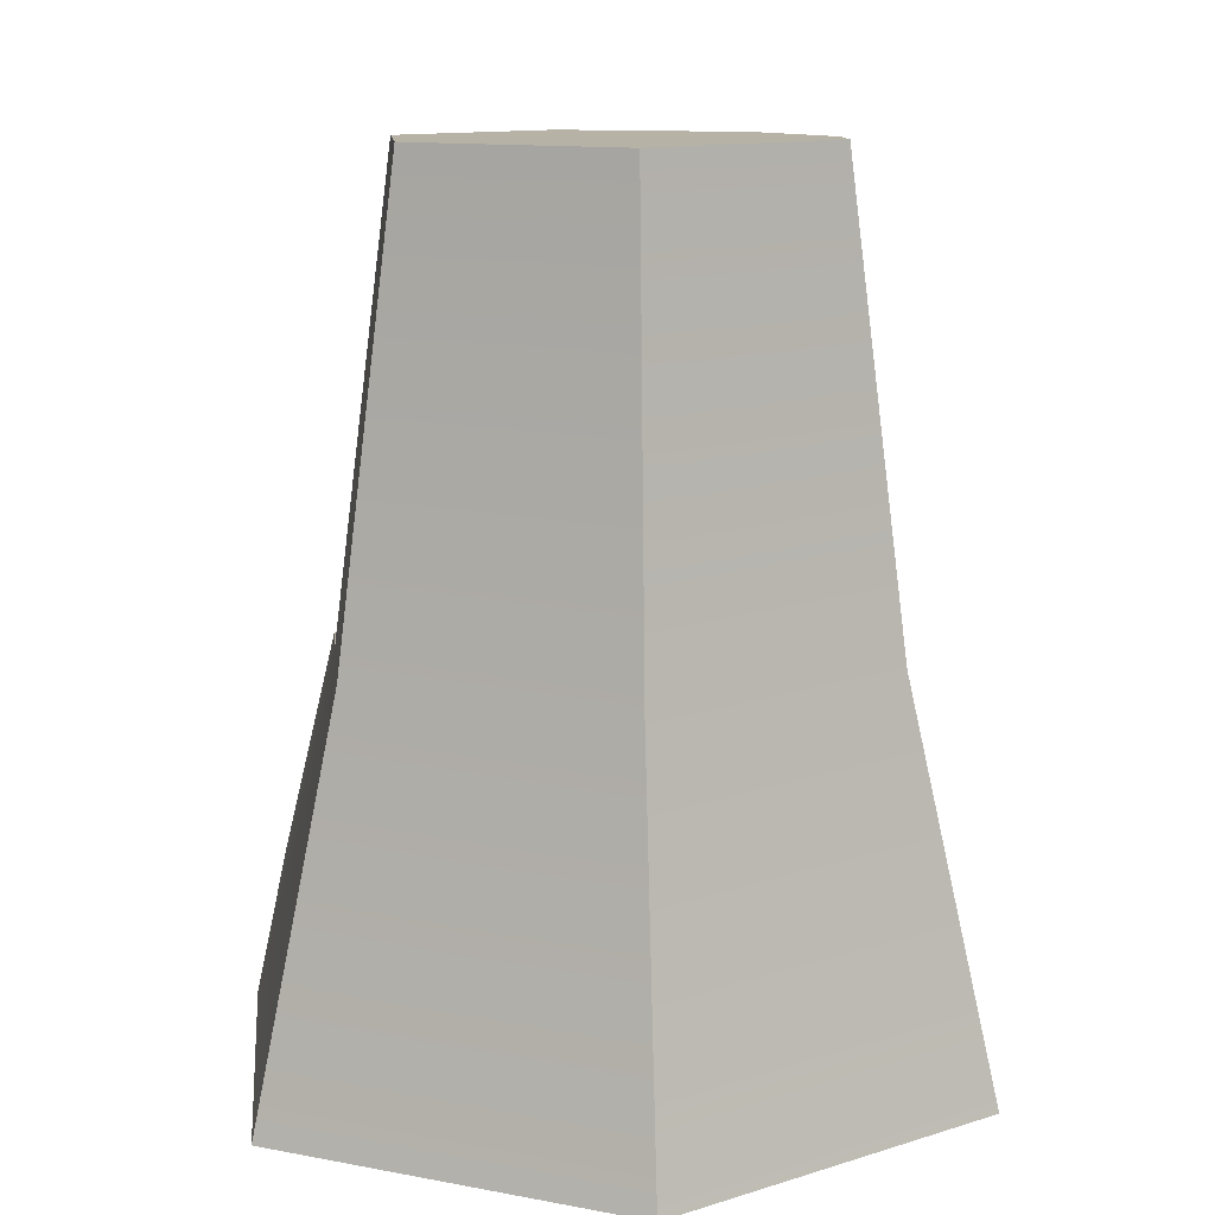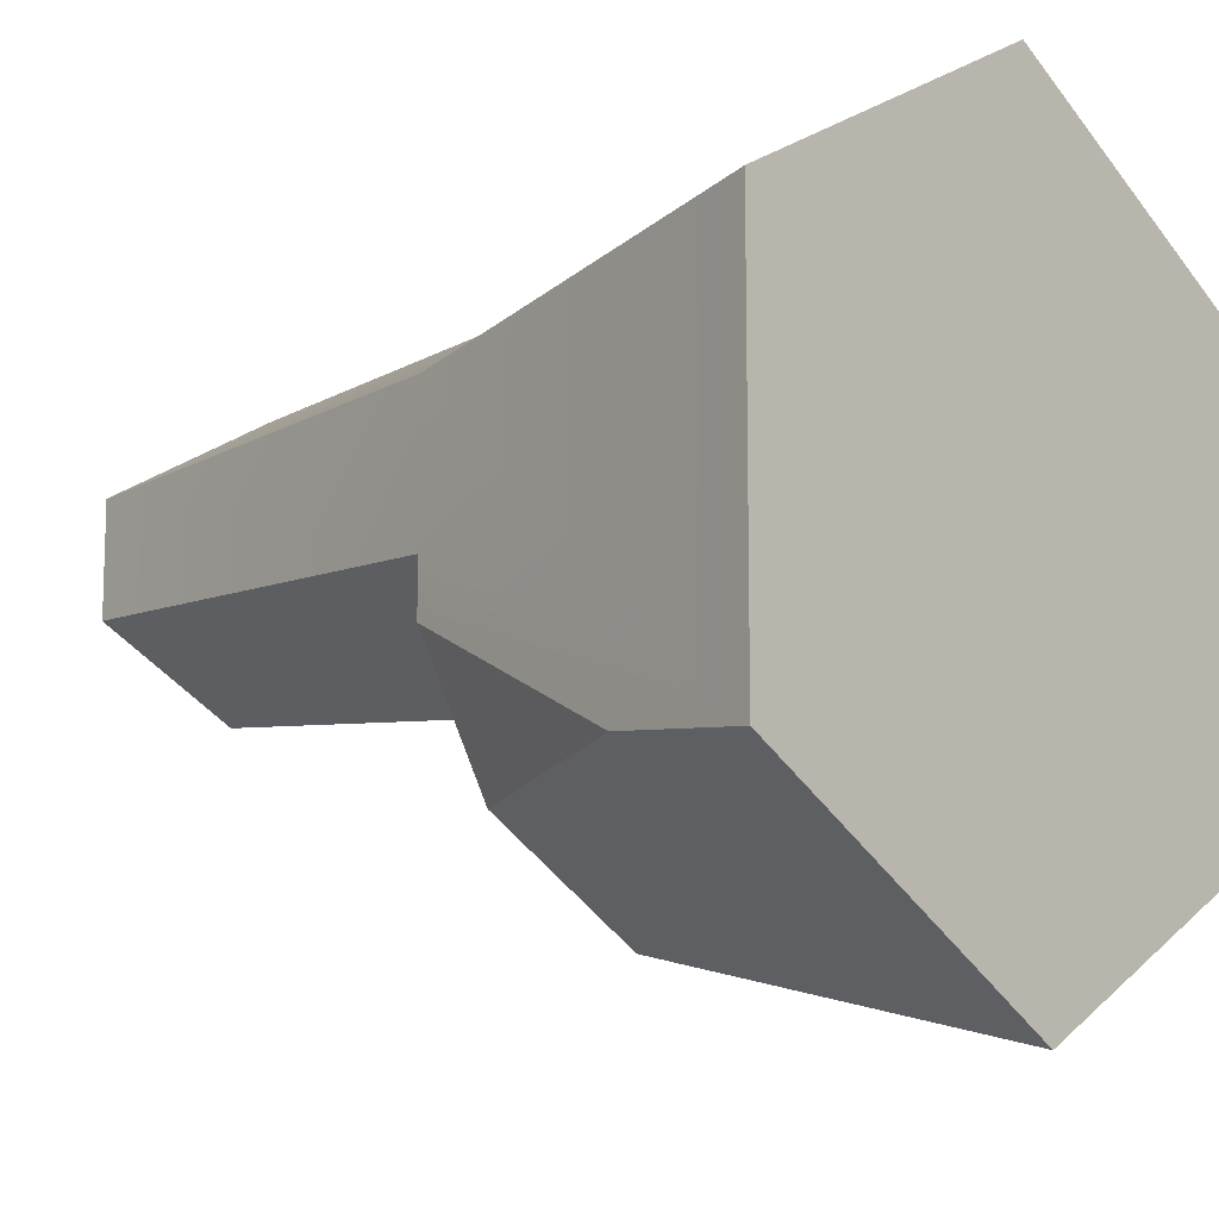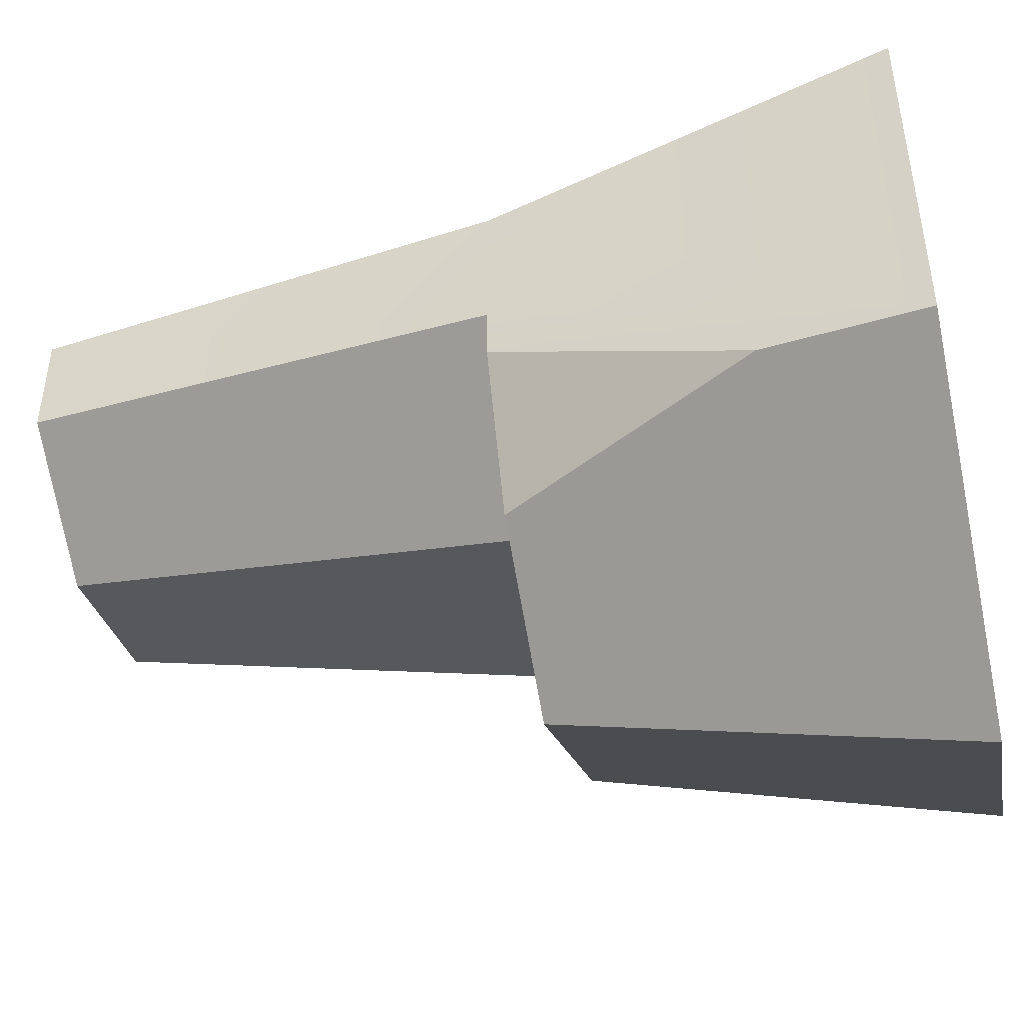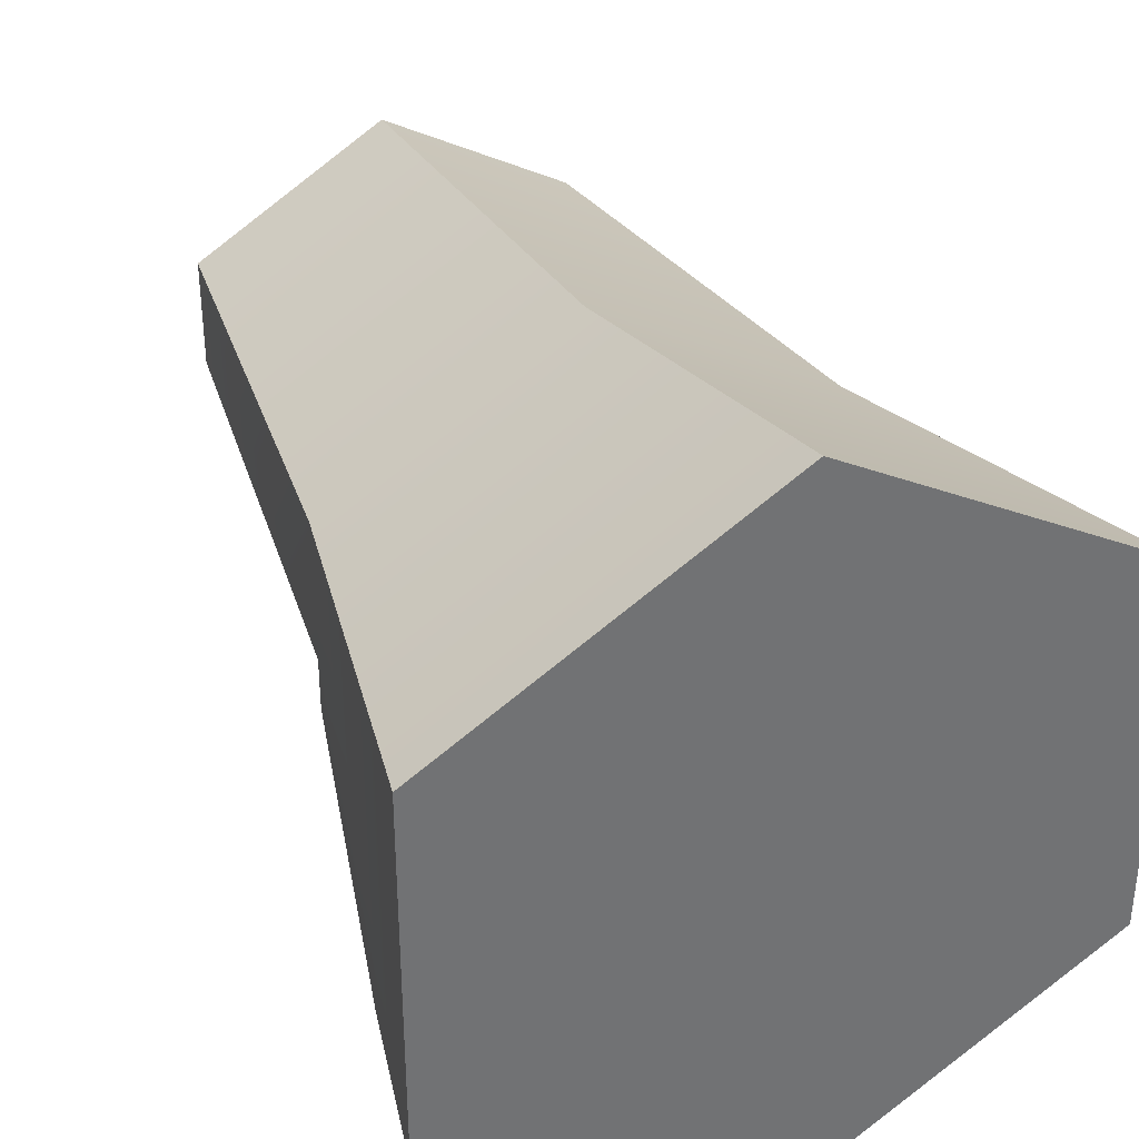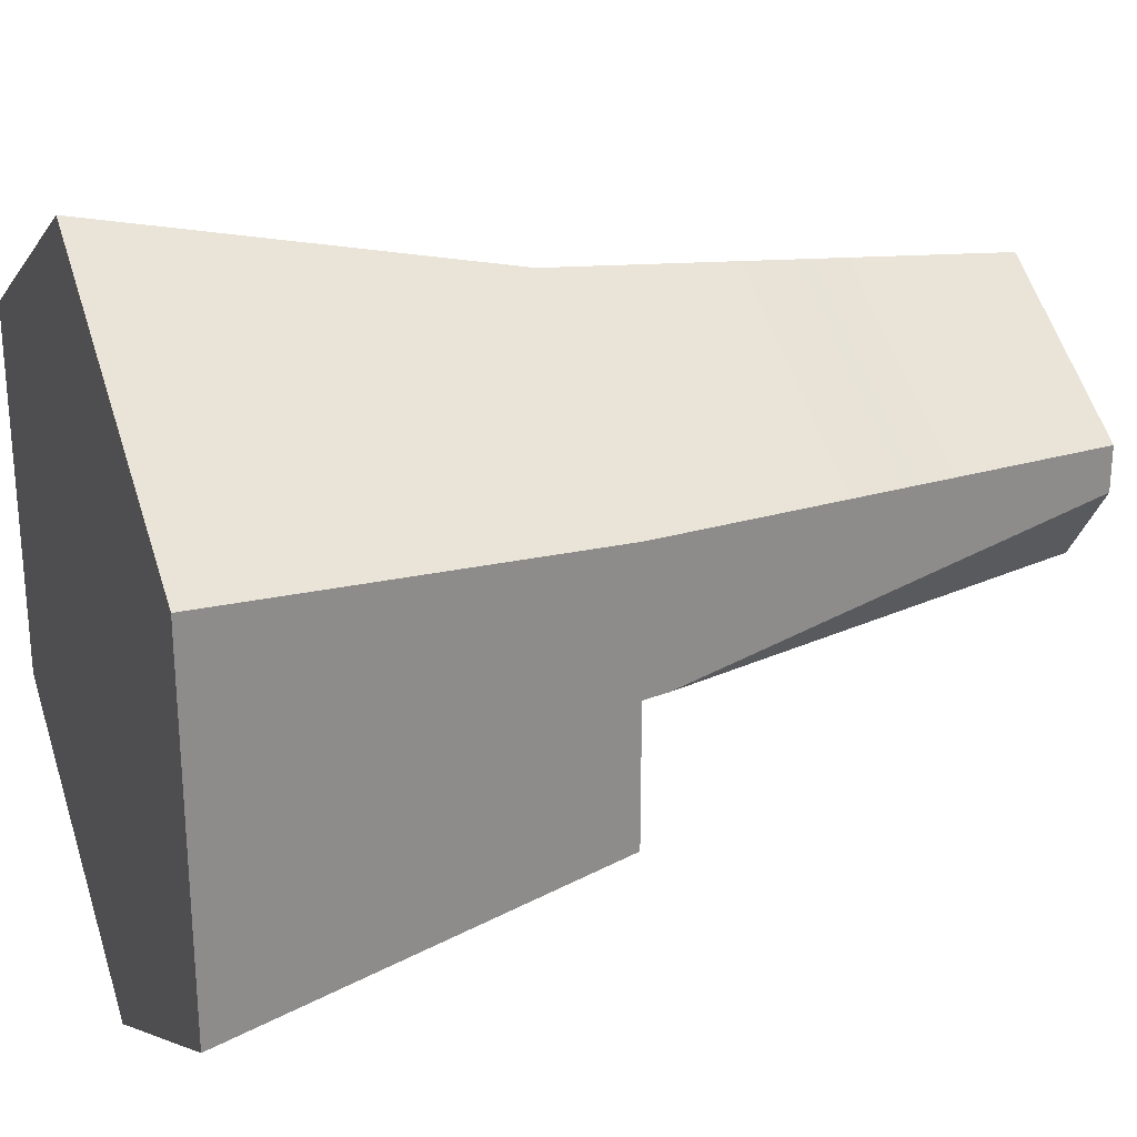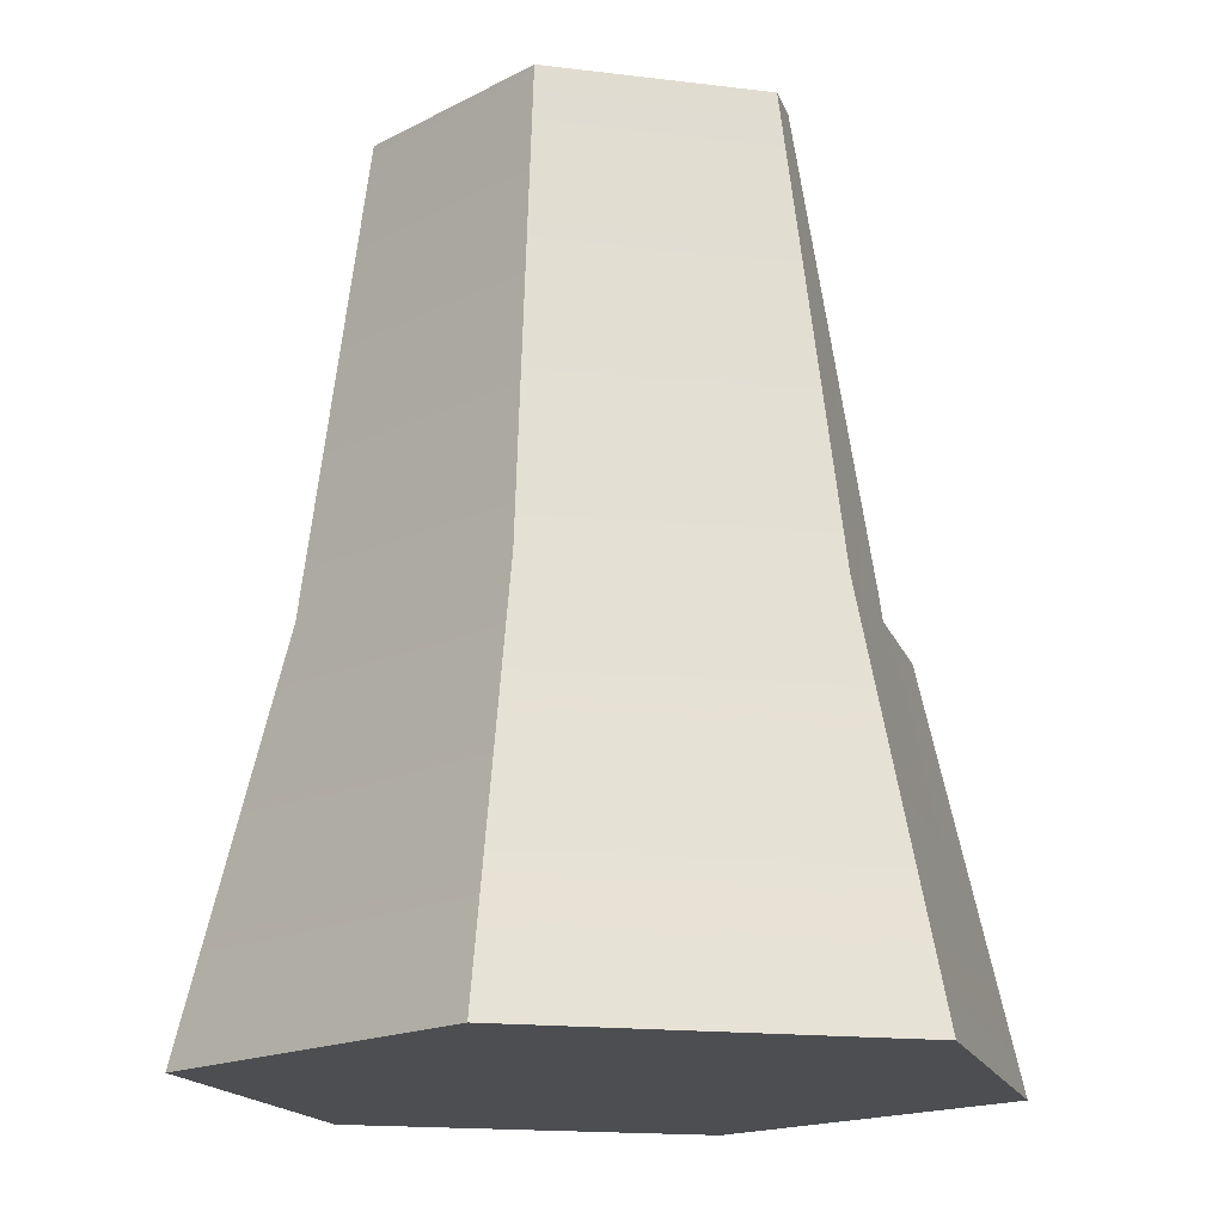
<metadata>
{"format":"obj","ext":"obj","renderer":"f3d","projection":"perspective","resolution":1024,"background":"white","views":[{"elev":12.5,"azim":-6.1,"up":"+Y"},{"elev":-12.1,"azim":-47.4,"up":"+Z"},{"elev":-46.8,"azim":-78.0,"up":"+Z"},{"elev":36.1,"azim":-24.5,"up":"+Z"},{"elev":26.2,"azim":69.4,"up":"+Z"},{"elev":-16.9,"azim":16.2,"up":"+Y"}]}
</metadata>
<code>
o rock_tall6
v -2.004 1.032 -1.157
v -2.218 -0 -1.281
v -0.3591 2.67 -0.6627
v -0.2765 5.737 -0.3655
v 1.281 5.737 0.8844
v 1.664 2.67 0.9606
v 0 5.737 1.624
v 0 2.67 1.921
v -1.664 2.67 -0
v -1.664 2.67 -0.3594
v 1.664 2.67 -1e-06
v 1.664 2.67 -0.9606
v 0 0 2.562
v -2.218 0 1.281
v -0 -0 -2.562
v 2.218 0 1.281
v -1.664 2.67 0.9606
v 2.218 -0 -1.281
v 0.8635 5.737 0.007904
v 1.643 2.837 0.007905
v -1.281 5.737 0.1447
v -1.281 5.737 0.8844
v 1.281 5.737 0.5843
v -1.143 2.67 -1.261
v -0 2.67 -1.921
f 1 15 2
f 15 1 25
f 25 1 24
f 3 20 11
f 20 3 4
f 20 4 19
f 23 11 20
f 21 3 9
f 3 21 4
f 13 14 2
f 2 15 13
f 15 16 13
f 15 18 16
f 25 18 15
f 18 25 12
f 19 23 20
f 24 1 10
f 11 5 6
f 5 11 23
f 22 9 17
f 9 22 21
f 5 8 6
f 8 5 7
f 7 17 8
f 17 7 22
f 17 2 14
f 2 17 9
f 2 9 10
f 2 10 1
f 6 13 16
f 13 6 8
f 18 6 16
f 6 18 11
f 11 18 12
f 8 14 13
f 14 8 17
f 7 21 22
f 21 7 4
f 4 7 19
f 19 7 5
f 19 5 23
f 3 10 9
f 10 3 24
f 24 3 25
f 25 3 11
f 25 11 12

</code>
